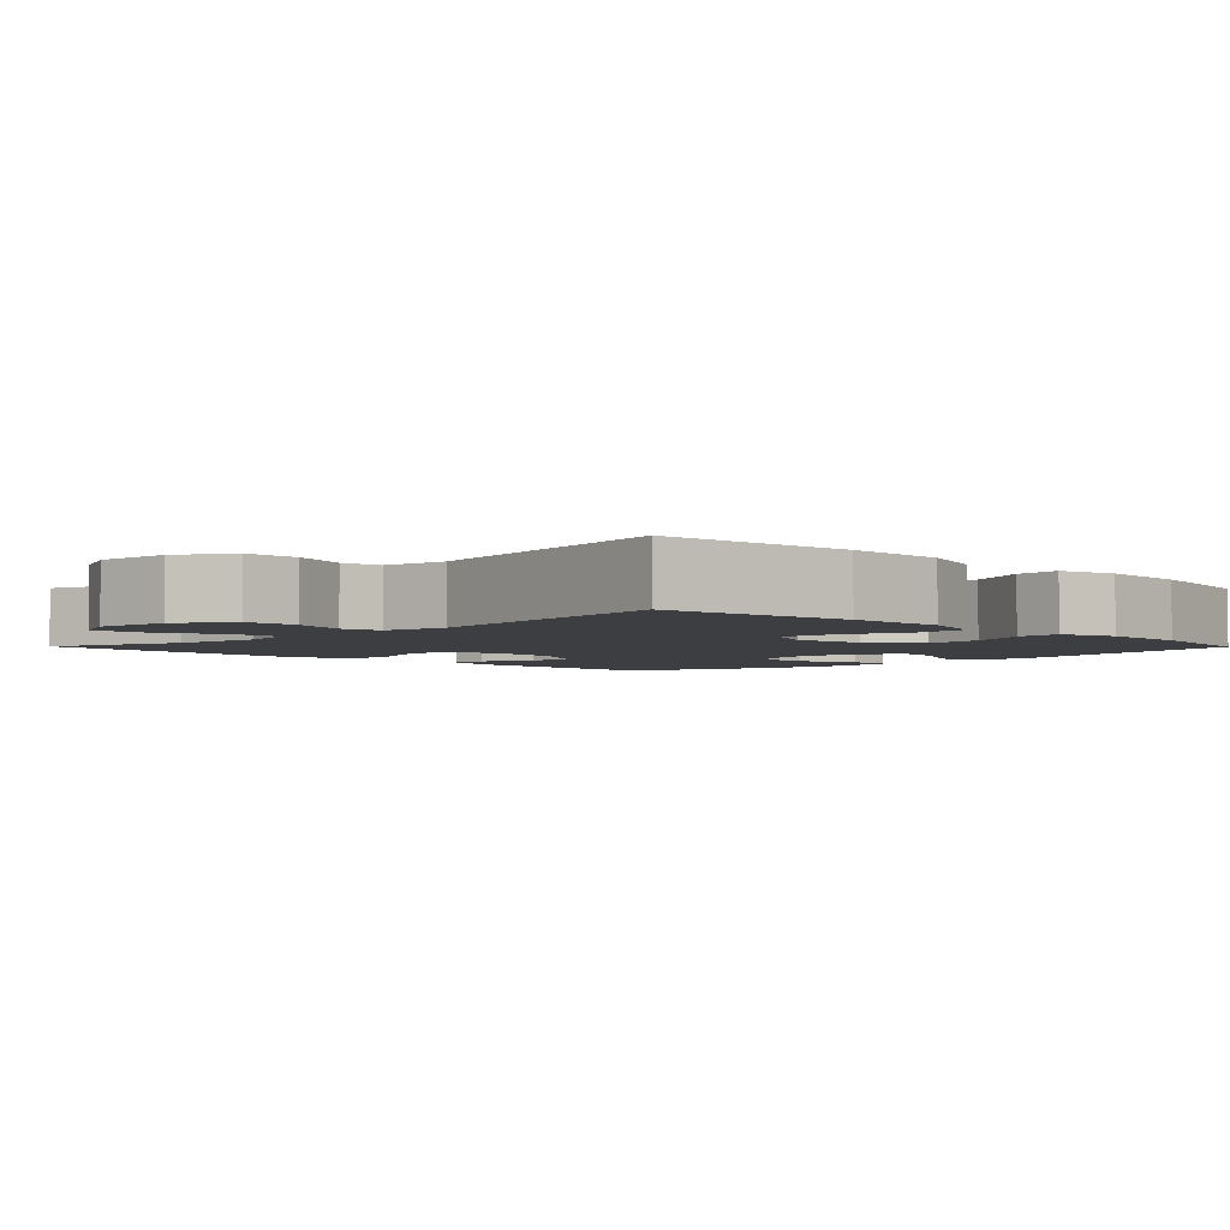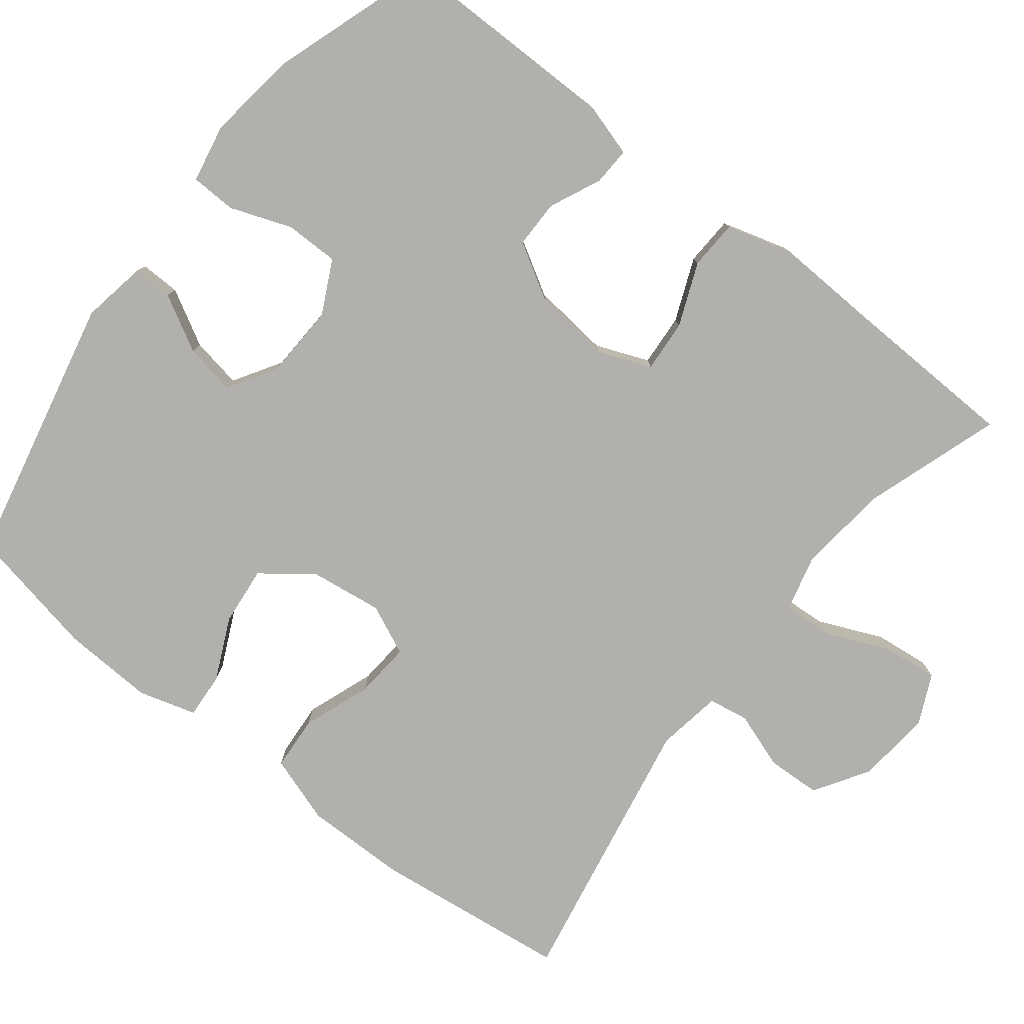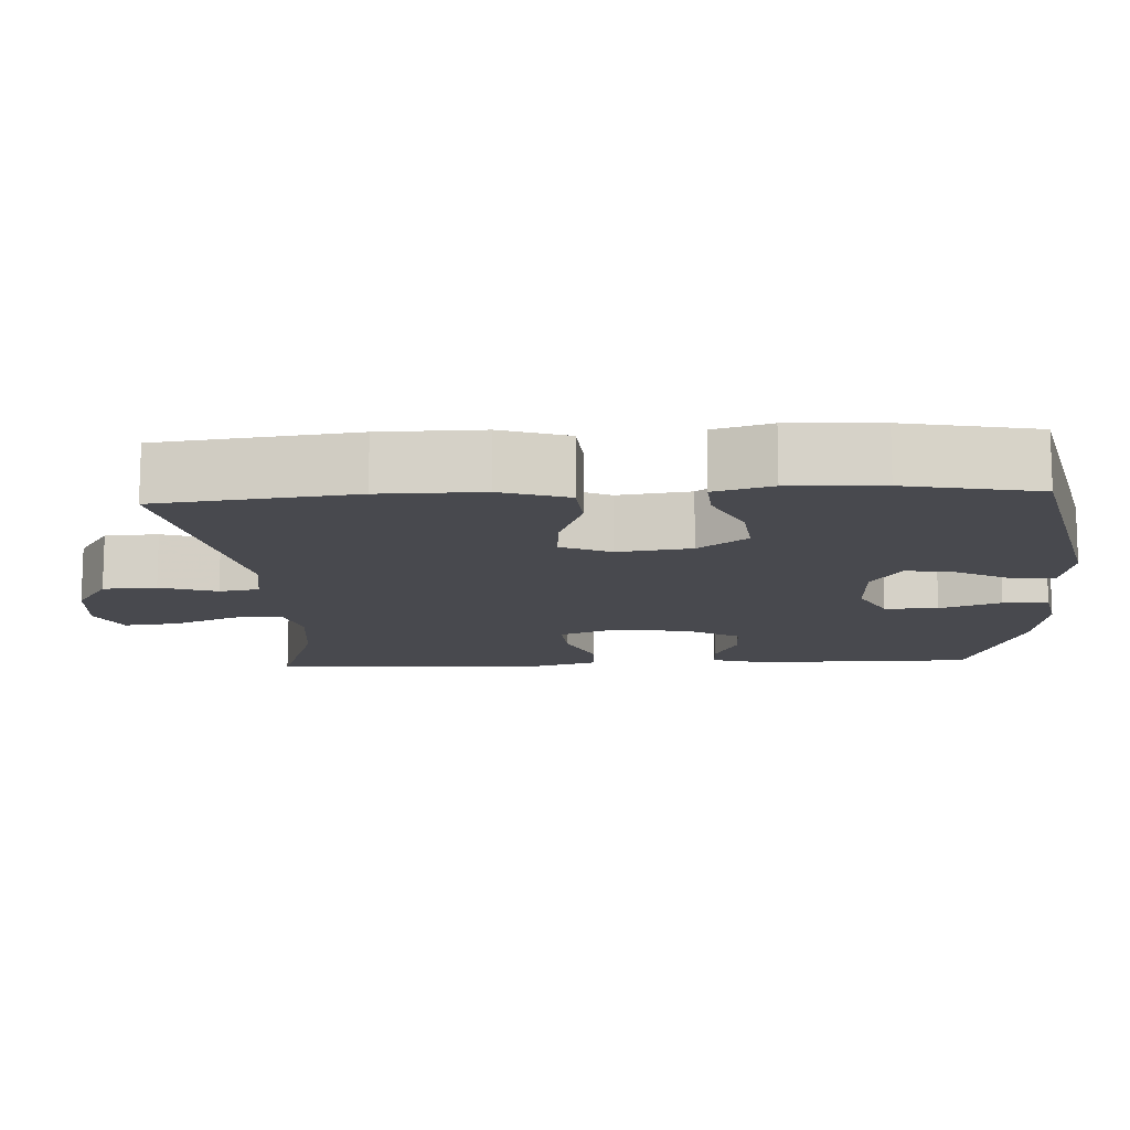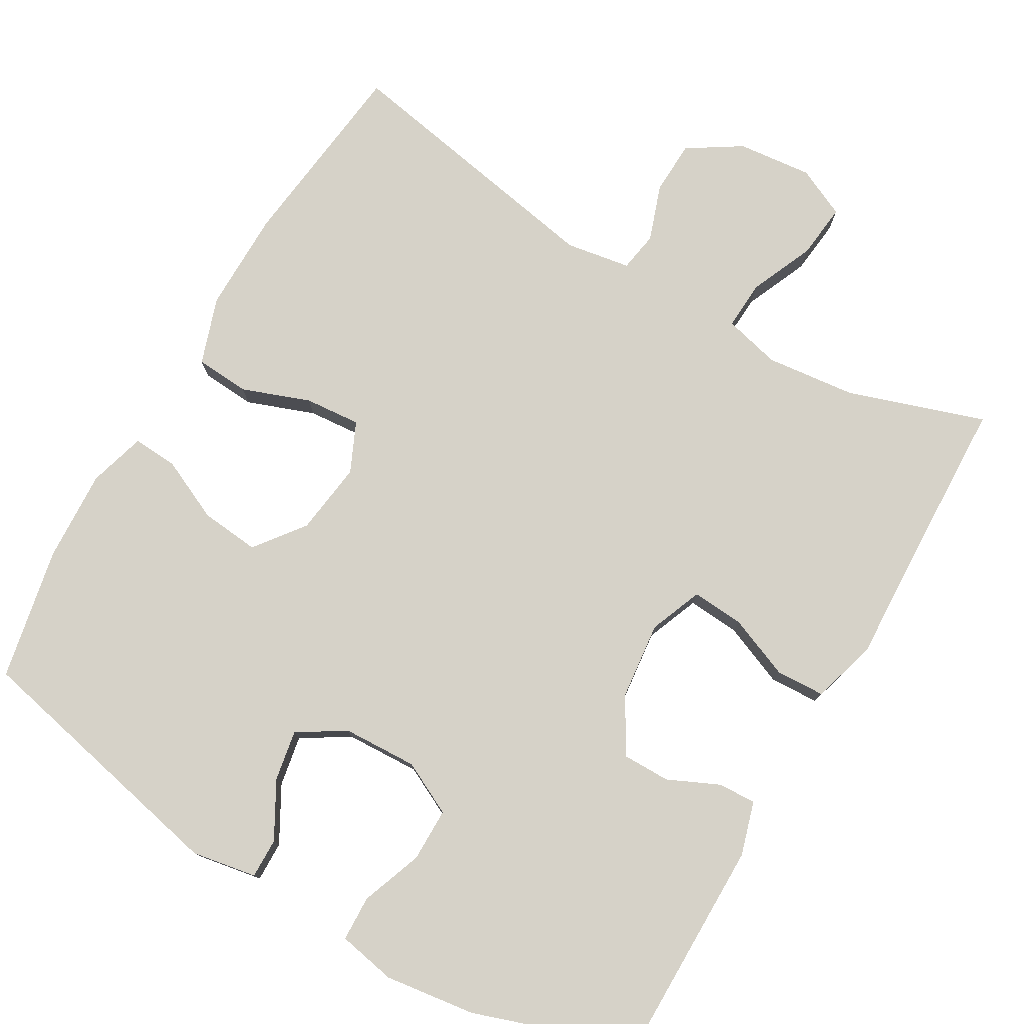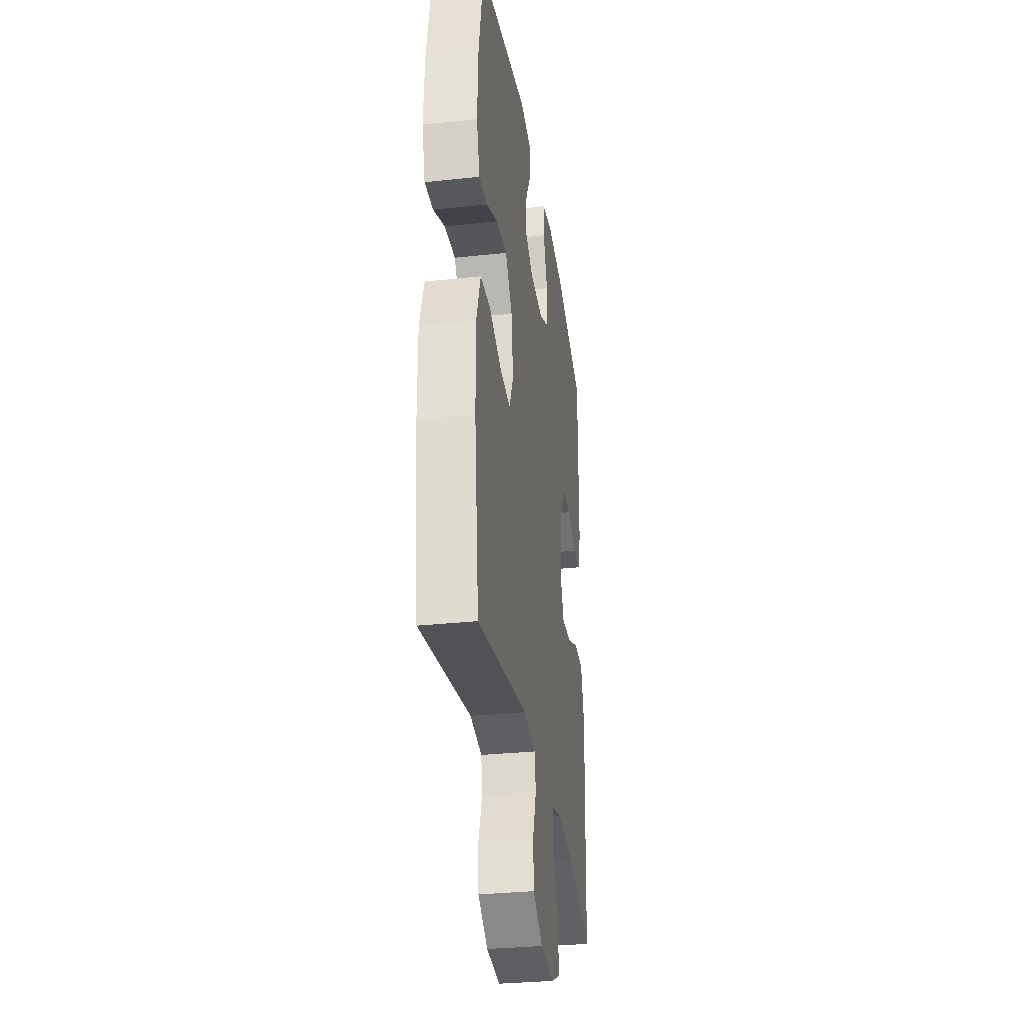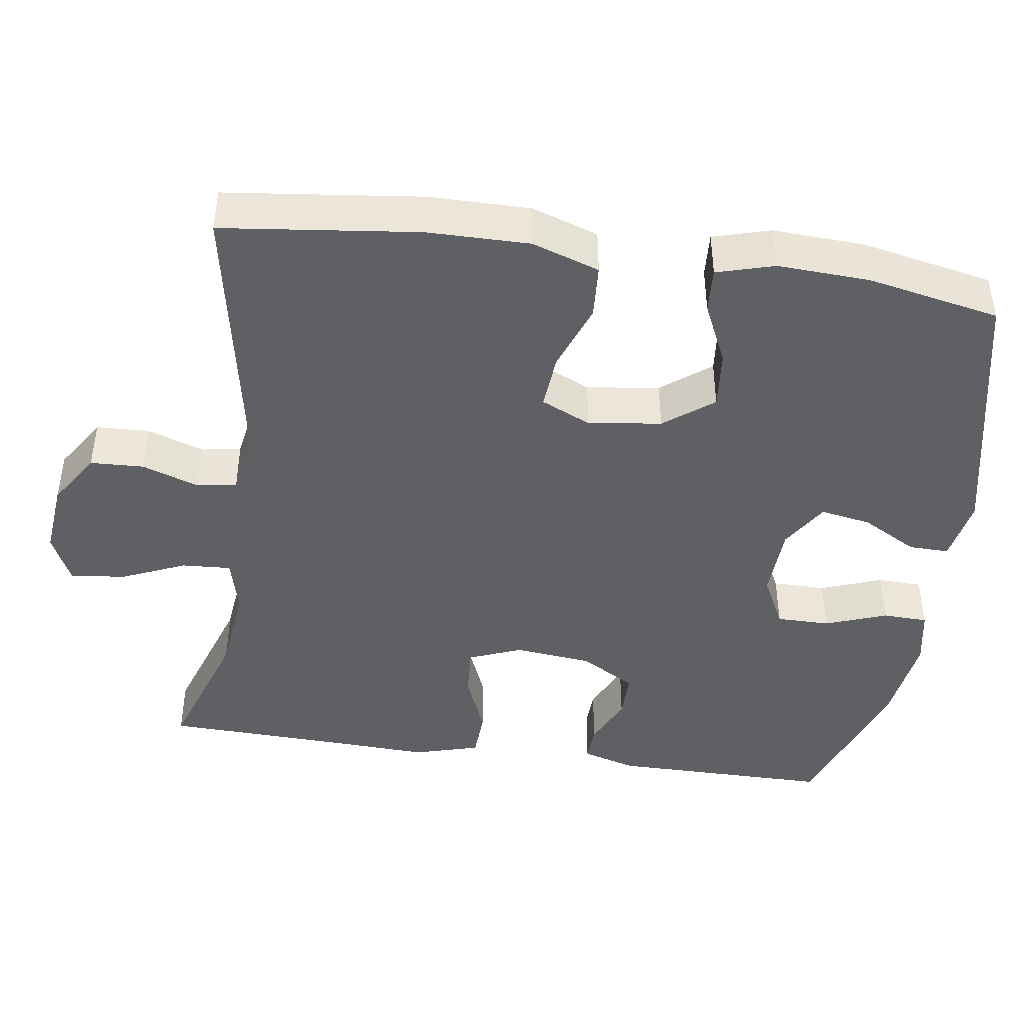
<metadata>
{"format":"obj","ext":"obj","renderer":"f3d","projection":"perspective","resolution":1024,"background":"white","views":[{"elev":-3.5,"azim":-135.4,"up":"+Y"},{"elev":-78.8,"azim":52.0,"up":"+Y"},{"elev":-12.7,"azim":-86.8,"up":"+Y"},{"elev":77.6,"azim":30.1,"up":"+Y"},{"elev":-31.7,"azim":-81.4,"up":"+Z"},{"elev":-43.6,"azim":-98.3,"up":"+Y"}]}
</metadata>
<code>
v 0.5 0.07 0.5
v 0.5 0.07 0.207
v 0.479 0.07 0.136
v 0.429 0.07 0.138
v 0.361 0.07 0.169
v 0.298 0.07 0.169
v 0.255 0.07 0.096
v 0.244 0.07 -0.007
v 0.272 0.07 -0.077
v 0.341 0.07 -0.072
v 0.424 0.07 -0.038
v 0.489 0.07 -0.041
v 0.514 0.07 -0.128
v 0.508 0.07 -0.263
v 0.5 0.07 -0.5
v 0.319 0.07 -0.44
v 0.199 0.07 -0.427
v 0.124 0.07 -0.446
v 0.128 0.07 -0.511
v 0.165 0.07 -0.596
v 0.173 0.07 -0.669
v 0.107 0.07 -0.7
v 0.008 0.07 -0.69
v -0.063 0.07 -0.645
v -0.066 0.07 -0.574
v -0.04 0.07 -0.499
v -0.049 0.07 -0.446
v -0.135 0.07 -0.432
v -0.5 0.07 -0.5
v -0.531 0.07 -0.241
v -0.532 0.07 -0.106
v -0.502 0.07 -0.017
v -0.43 0.07 -0.012
v -0.34 0.07 -0.045
v -0.266 0.07 -0.051
v -0.236 0.07 0.015
v -0.249 0.07 0.112
v -0.299 0.07 0.177
v -0.377 0.07 0.169
v -0.459 0.07 0.131
v -0.519 0.07 0.127
v -0.541 0.07 0.203
v -0.535 0.07 0.325
v -0.5 0.07 0.5
v -0.145 0.07 0.578
v -0.059 0.07 0.563
v -0.06 0.07 0.51
v -0.101 0.07 0.436
v -0.113 0.07 0.369
v -0.05 0.07 0.33
v 0.049 0.07 0.326
v 0.119 0.07 0.361
v 0.119 0.07 0.432
v 0.089 0.07 0.513
v 0.091 0.07 0.573
v 0.168 0.07 0.588
v 0.288 0.07 0.572
v 0.5 0 0.5
v 0.5 0 0.207
v 0.479 0 0.136
v 0.429 0 0.138
v 0.361 0 0.169
v 0.298 0 0.169
v 0.255 0 0.096
v 0.244 0 -0.007
v 0.272 0 -0.077
v 0.341 0 -0.072
v 0.424 0 -0.038
v 0.489 0 -0.041
v 0.514 0 -0.128
v 0.508 0 -0.263
v 0.5 0 -0.5
v 0.319 0 -0.44
v 0.199 0 -0.427
v 0.124 0 -0.446
v 0.128 0 -0.511
v 0.165 0 -0.596
v 0.173 0 -0.669
v 0.107 0 -0.7
v 0.008 0 -0.69
v -0.063 0 -0.645
v -0.066 0 -0.574
v -0.04 0 -0.499
v -0.049 0 -0.446
v -0.135 0 -0.432
v -0.5 0 -0.5
v -0.531 0 -0.241
v -0.532 0 -0.106
v -0.502 0 -0.017
v -0.43 0 -0.012
v -0.34 0 -0.045
v -0.266 0 -0.051
v -0.236 0 0.015
v -0.249 0 0.112
v -0.299 0 0.177
v -0.377 0 0.169
v -0.459 0 0.131
v -0.519 0 0.127
v -0.541 0 0.203
v -0.535 0 0.325
v -0.5 0 0.5
v -0.145 0 0.578
v -0.059 0 0.563
v -0.06 0 0.51
v -0.101 0 0.436
v -0.113 0 0.369
v -0.05 0 0.33
v 0.049 0 0.326
v 0.119 0 0.361
v 0.119 0 0.432
v 0.089 0 0.513
v 0.091 0 0.573
v 0.168 0 0.588
v 0.288 0 0.572
f 53 54 55 56
f 52 53 56 57
f 45 46 47 48
f 45 48 49
f 44 45 49
f 43 44 49 50
f 39 40 41 42
f 38 39 42 43
f 31 32 33 34
f 31 34 35
f 28 29 30 31
f 27 28 31 35
f 23 24 25 26
f 23 26 27
f 22 23 27
f 19 20 21 22
f 18 19 22 27
f 17 18 27 35
f 14 15 16
f 10 11 12 13
f 9 10 13 14
f 2 3 4 5
f 2 5 6
f 52 57 1 2
f 51 52 2 6
f 38 43 50 51
f 37 38 51 6
f 36 37 6 7
f 35 36 7 8
f 17 35 8 9
f 9 14 16 17
f 113 112 111 110
f 114 113 110 109
f 105 104 103 102
f 106 105 102
f 106 102 101
f 107 106 101 100
f 99 98 97 96
f 100 99 96 95
f 91 90 89 88
f 92 91 88
f 88 87 86 85
f 92 88 85 84
f 83 82 81 80
f 84 83 80
f 84 80 79
f 79 78 77 76
f 84 79 76 75
f 92 84 75 74
f 73 72 71
f 70 69 68 67
f 71 70 67 66
f 62 61 60 59
f 63 62 59
f 59 58 114 109
f 63 59 109 108
f 108 107 100 95
f 63 108 95 94
f 64 63 94 93
f 65 64 93 92
f 66 65 92 74
f 74 73 71 66
f 1 58 59 2
f 2 59 60 3
f 3 60 61 4
f 4 61 62 5
f 5 62 63 6
f 6 63 64 7
f 7 64 65 8
f 8 65 66 9
f 9 66 67 10
f 10 67 68 11
f 11 68 69 12
f 12 69 70 13
f 13 70 71 14
f 14 71 72 15
f 15 72 73 16
f 16 73 74 17
f 17 74 75 18
f 18 75 76 19
f 19 76 77 20
f 20 77 78 21
f 21 78 79 22
f 22 79 80 23
f 23 80 81 24
f 24 81 82 25
f 25 82 83 26
f 26 83 84 27
f 27 84 85 28
f 28 85 86 29
f 29 86 87 30
f 30 87 88 31
f 31 88 89 32
f 32 89 90 33
f 33 90 91 34
f 34 91 92 35
f 35 92 93 36
f 36 93 94 37
f 37 94 95 38
f 38 95 96 39
f 39 96 97 40
f 40 97 98 41
f 41 98 99 42
f 42 99 100 43
f 43 100 101 44
f 44 101 102 45
f 45 102 103 46
f 46 103 104 47
f 47 104 105 48
f 48 105 106 49
f 49 106 107 50
f 50 107 108 51
f 51 108 109 52
f 52 109 110 53
f 53 110 111 54
f 54 111 112 55
f 55 112 113 56
f 56 113 114 57
f 57 114 58 1

</code>
